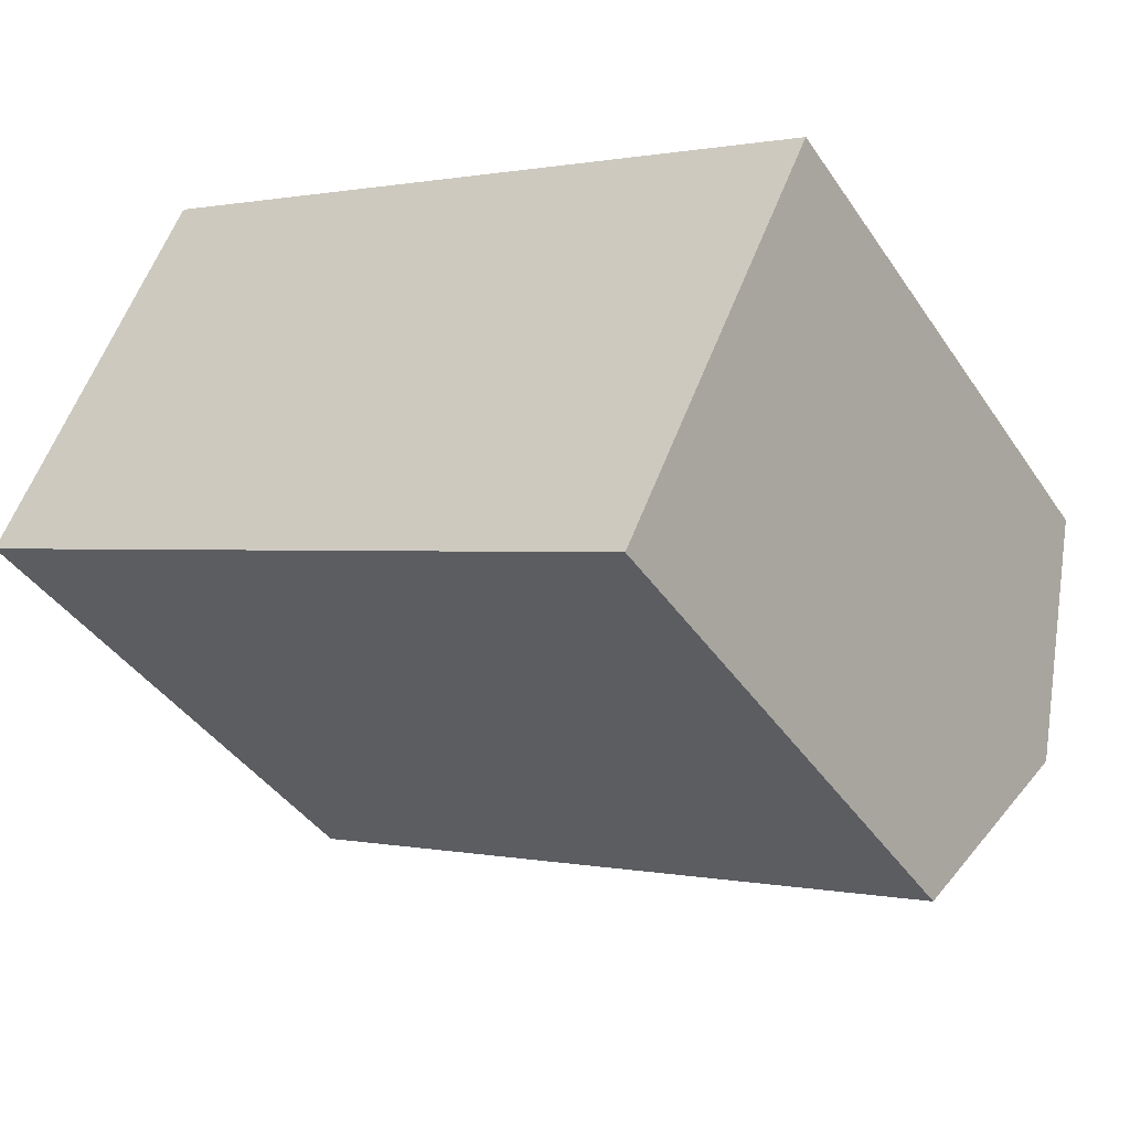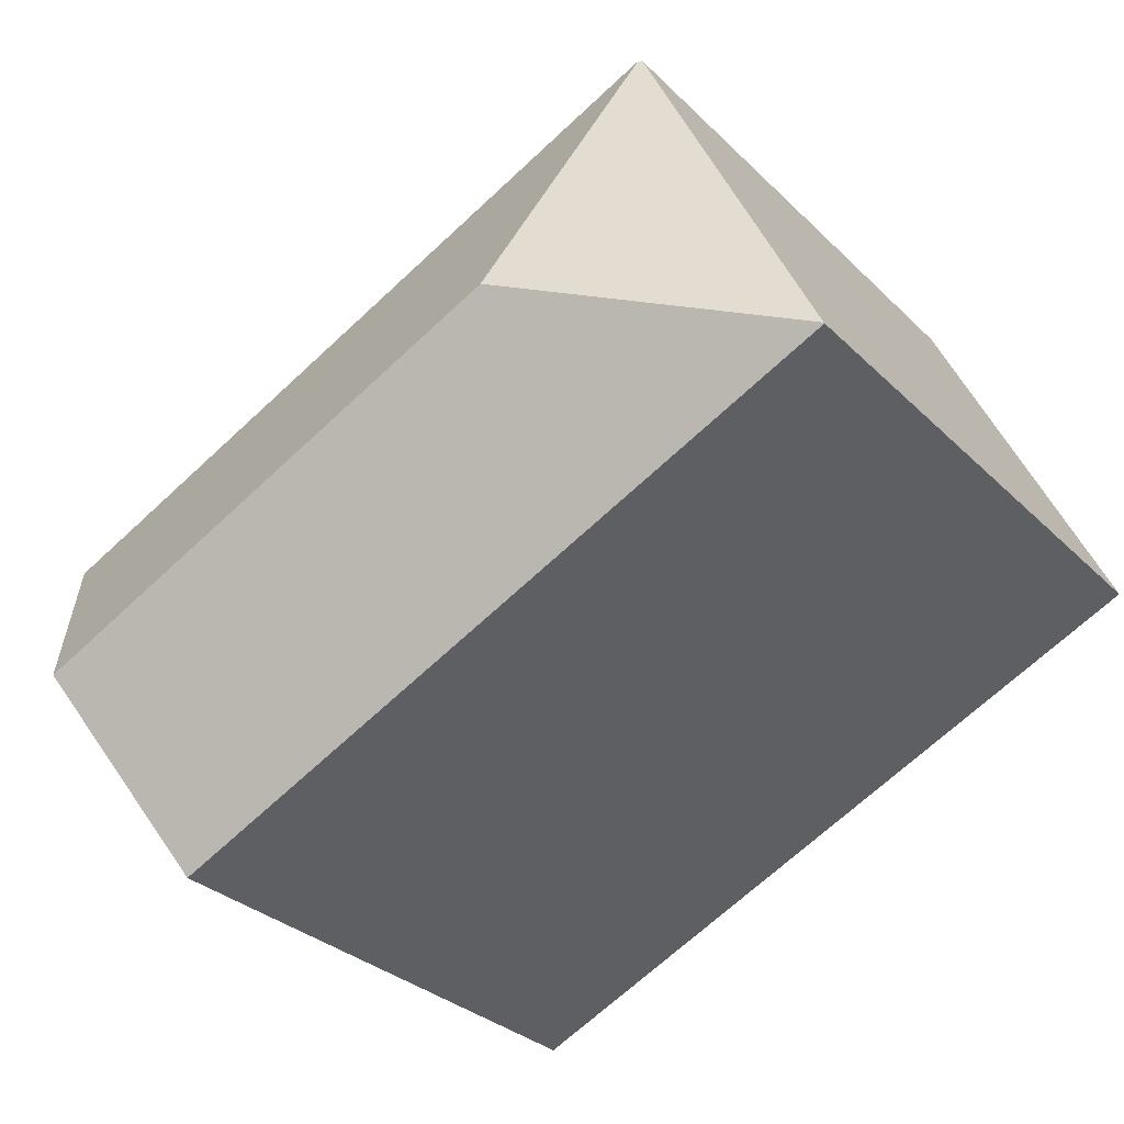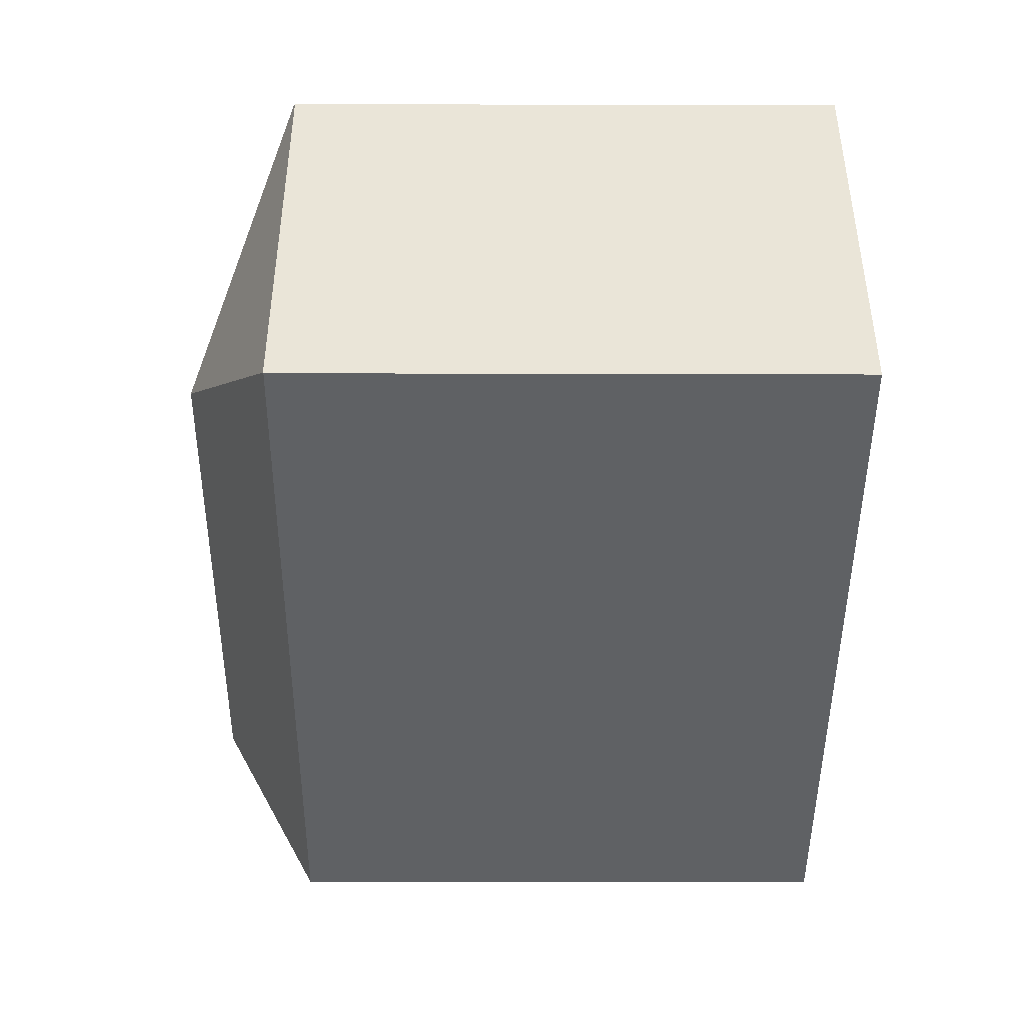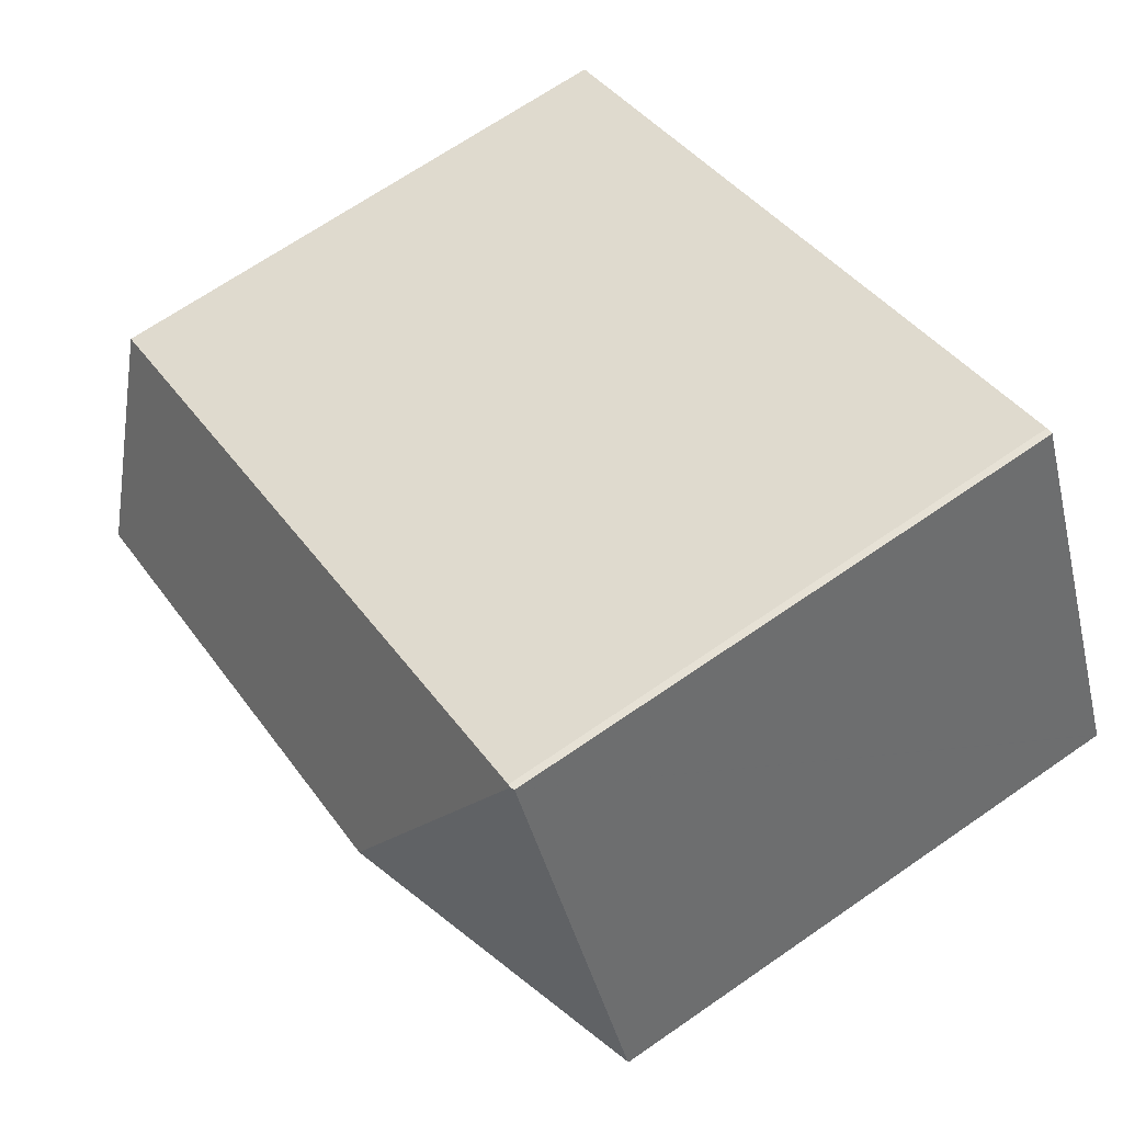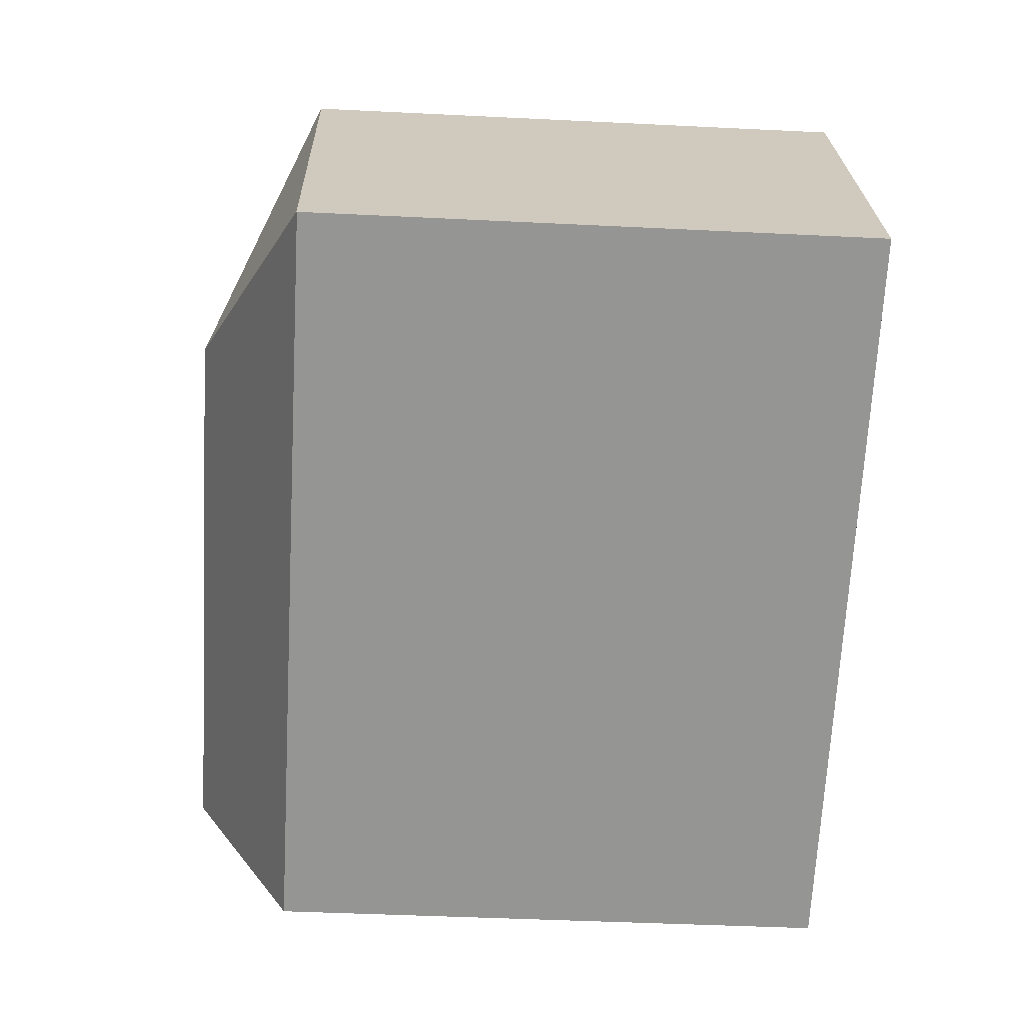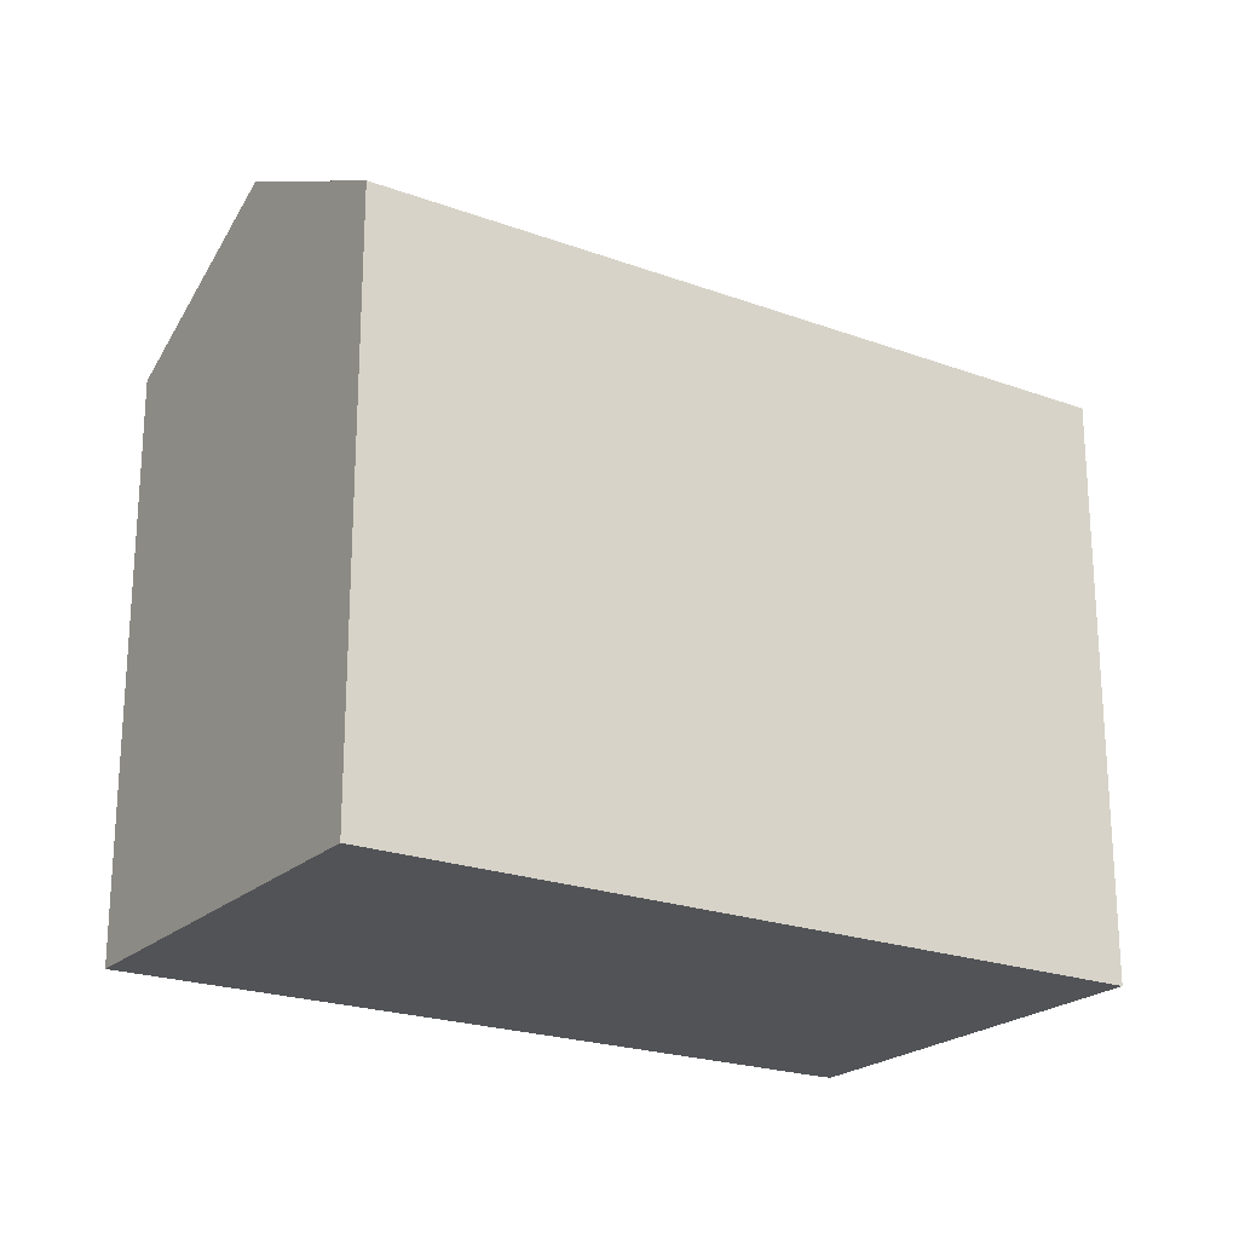
<metadata>
{"format":"obj","ext":"obj","renderer":"f3d","projection":"perspective","resolution":1024,"background":"white","views":[{"elev":-41.3,"azim":31.1,"up":"+Z"},{"elev":-30.7,"azim":-143.8,"up":"+Z"},{"elev":-20.6,"azim":-90.3,"up":"+Z"},{"elev":68.1,"azim":-124.7,"up":"+Z"},{"elev":-42.3,"azim":-93.4,"up":"+Z"},{"elev":-22.1,"azim":172.2,"up":"+Y"}]}
</metadata>
<code>
v  8.399 19.74 3.046
v  25.96 16.61 1.833
v  23.25 19.74 -3.859
v  14.89 16.61 6.981
v  13.61 16.61 7.574
v  5.404 16.62 11.36
v  20.54 16.61 -9.551
v  13.58 16.61 -6.316
v  11.5 16.61 -5.347
v  0 16.61 1.017e-15
v  0.012 16.62 0.026
v  5.293 16.56 11.38
v  5.499 16.61 11.35
v  5.499 -6.947e-16 11.35
v  5.293 -6.969e-16 11.38
v  5.404 -6.958e-16 11.36
v  25.96 -1.122e-16 1.833
v  13.61 -4.638e-16 7.574
v  14.89 -4.275e-16 6.981
v  20.54 5.848e-16 -9.551
v  23.25 2.363e-16 -3.859
v  0 0 0
v  13.58 3.867e-16 -6.316
v  11.5 3.274e-16 -5.347
v  0.012 -1.592e-18 0.026
g defaultobject
f 1 2 3
f 2 1 4
f 4 1 5
f 5 1 6
f 7 1 3
f 1 7 8
f 1 8 9
f 1 9 10
f 1 10 11
f 12 1 11
f 1 12 6
f 5 6 13
f 12 13 6
f 13 12 14
f 14 12 15
f 14 15 16
f 14 5 13
f 5 14 4
f 4 14 2
f 2 14 17
f 17 14 18
f 17 18 19
f 2 7 3
f 7 2 17
f 7 17 20
f 20 17 21
f 20 8 7
f 8 20 9
f 9 20 10
f 10 20 22
f 22 20 23
f 22 23 24
f 10 12 11
f 12 10 22
f 12 22 25
f 12 25 15
f 21 23 20
f 23 21 17
f 23 17 19
f 23 19 24
f 24 19 22
f 22 19 18
f 22 18 14
f 22 14 15

</code>
